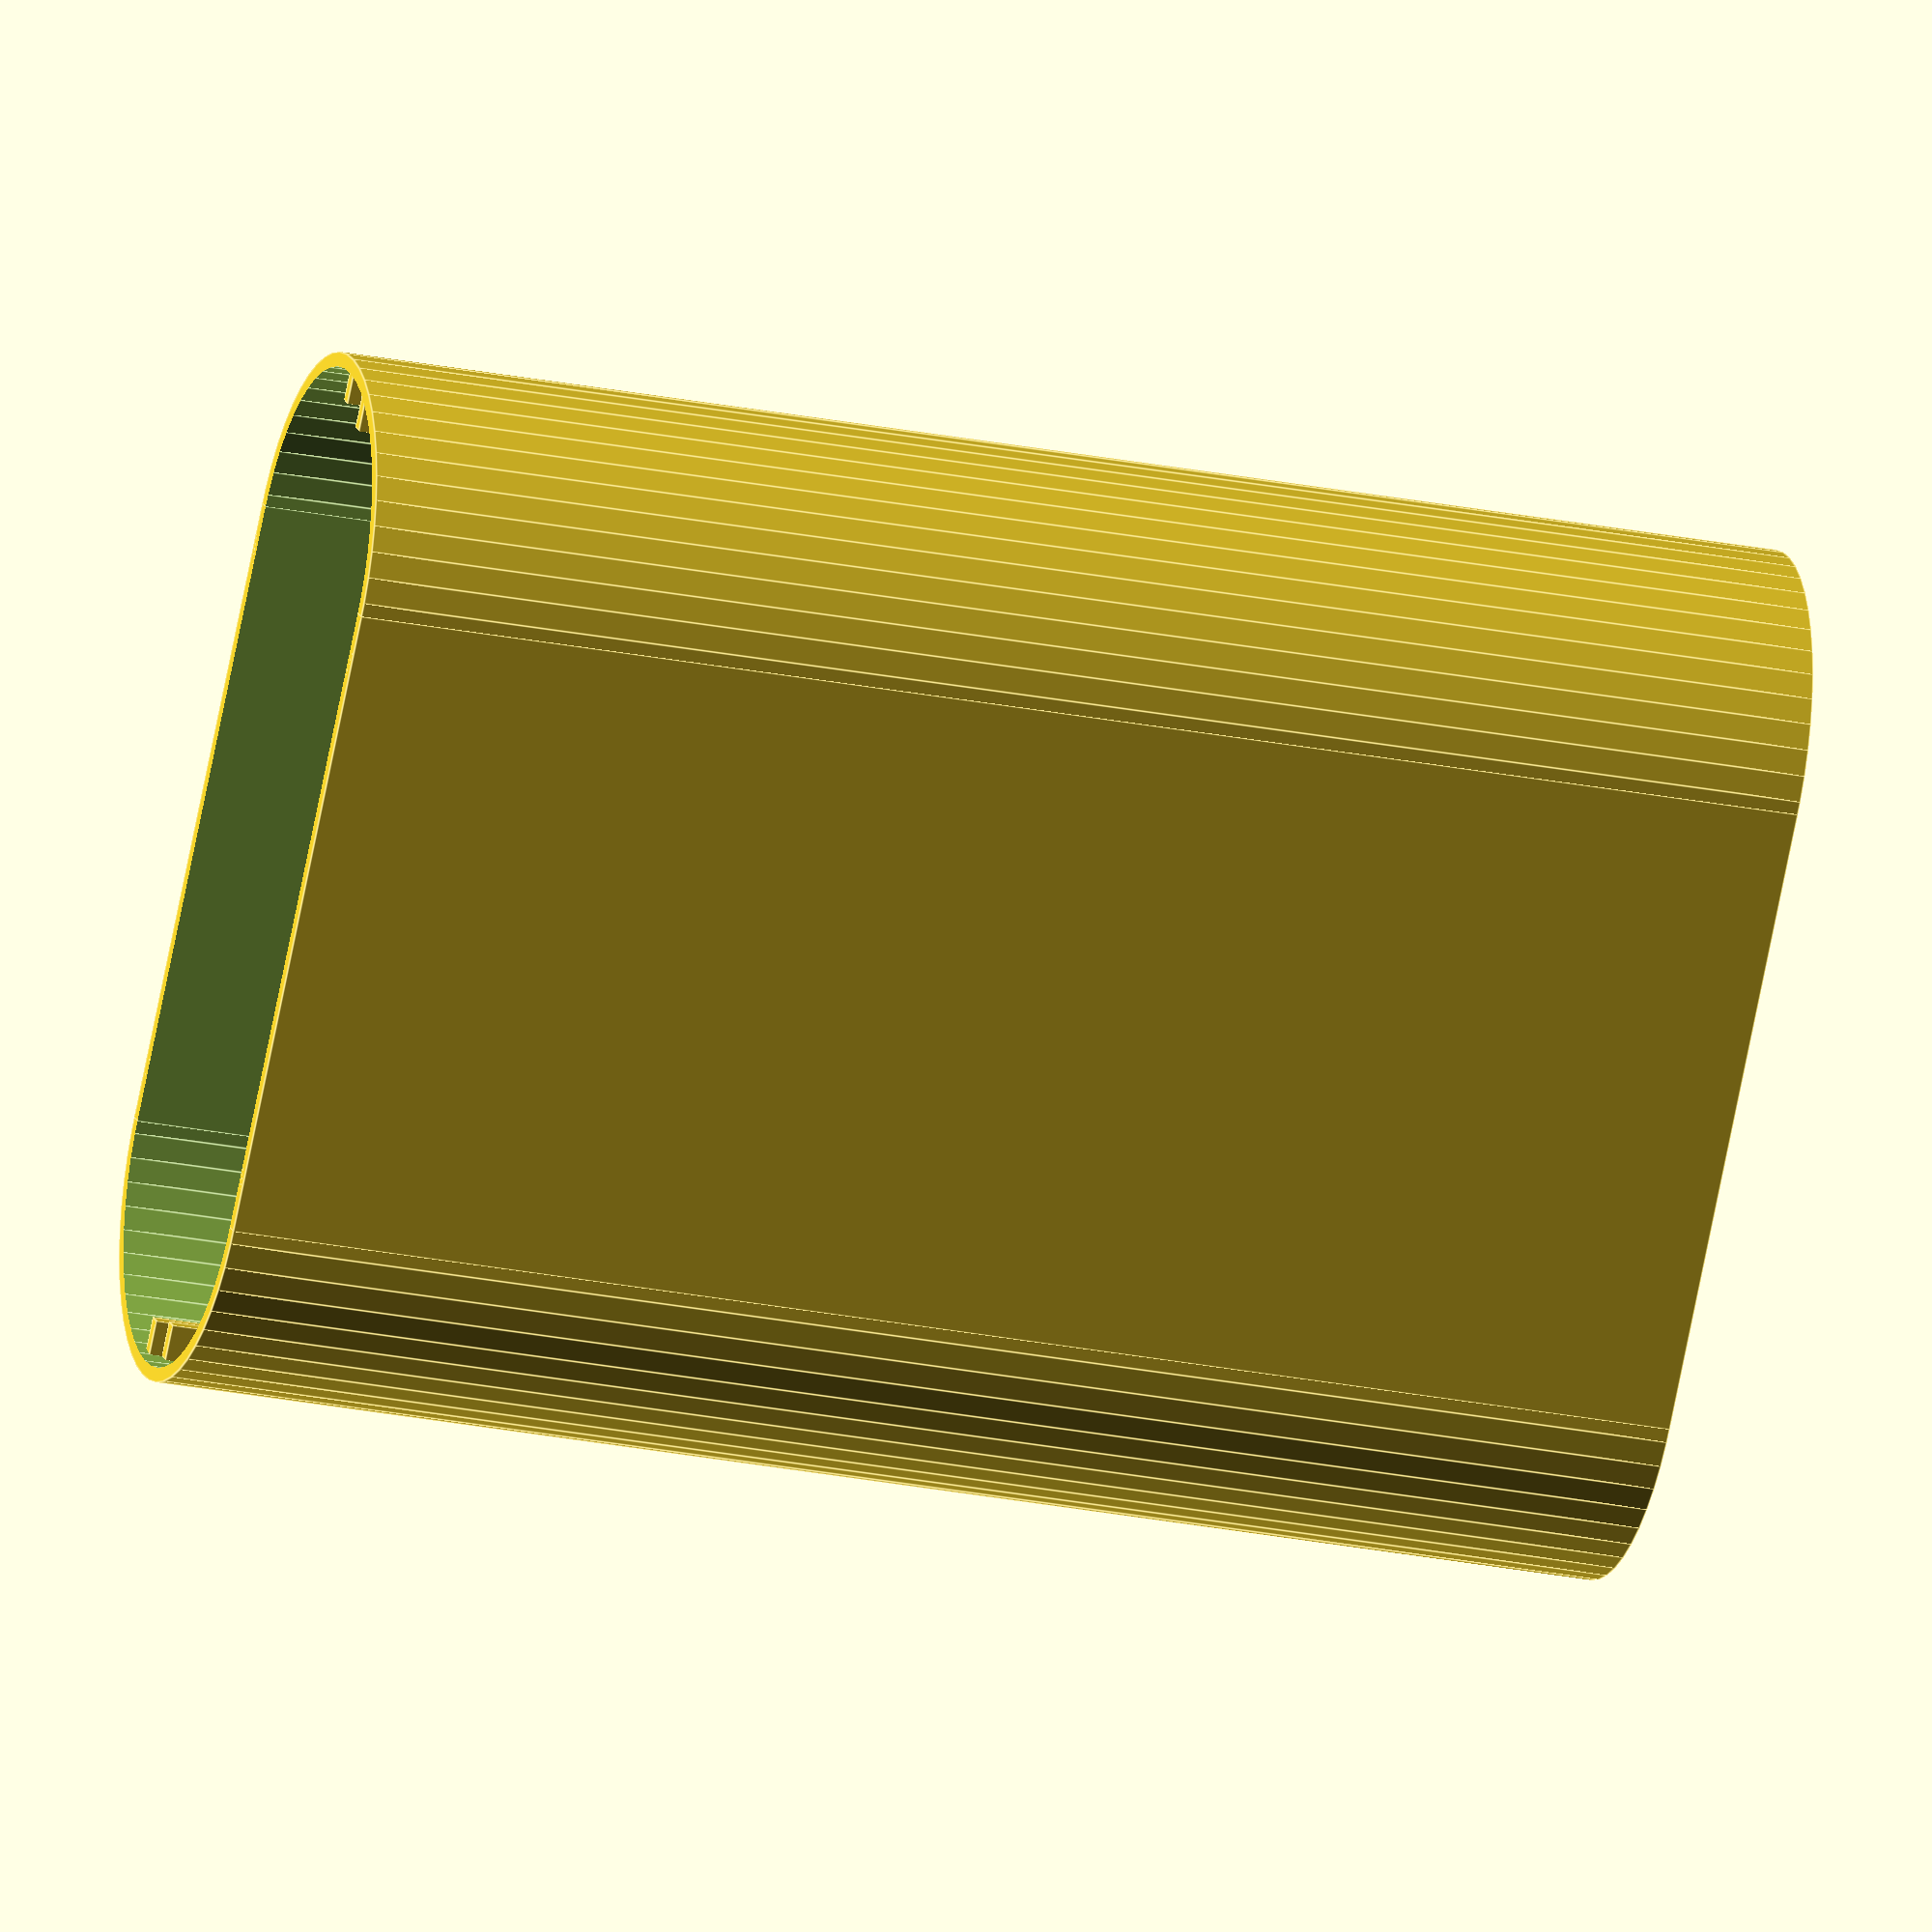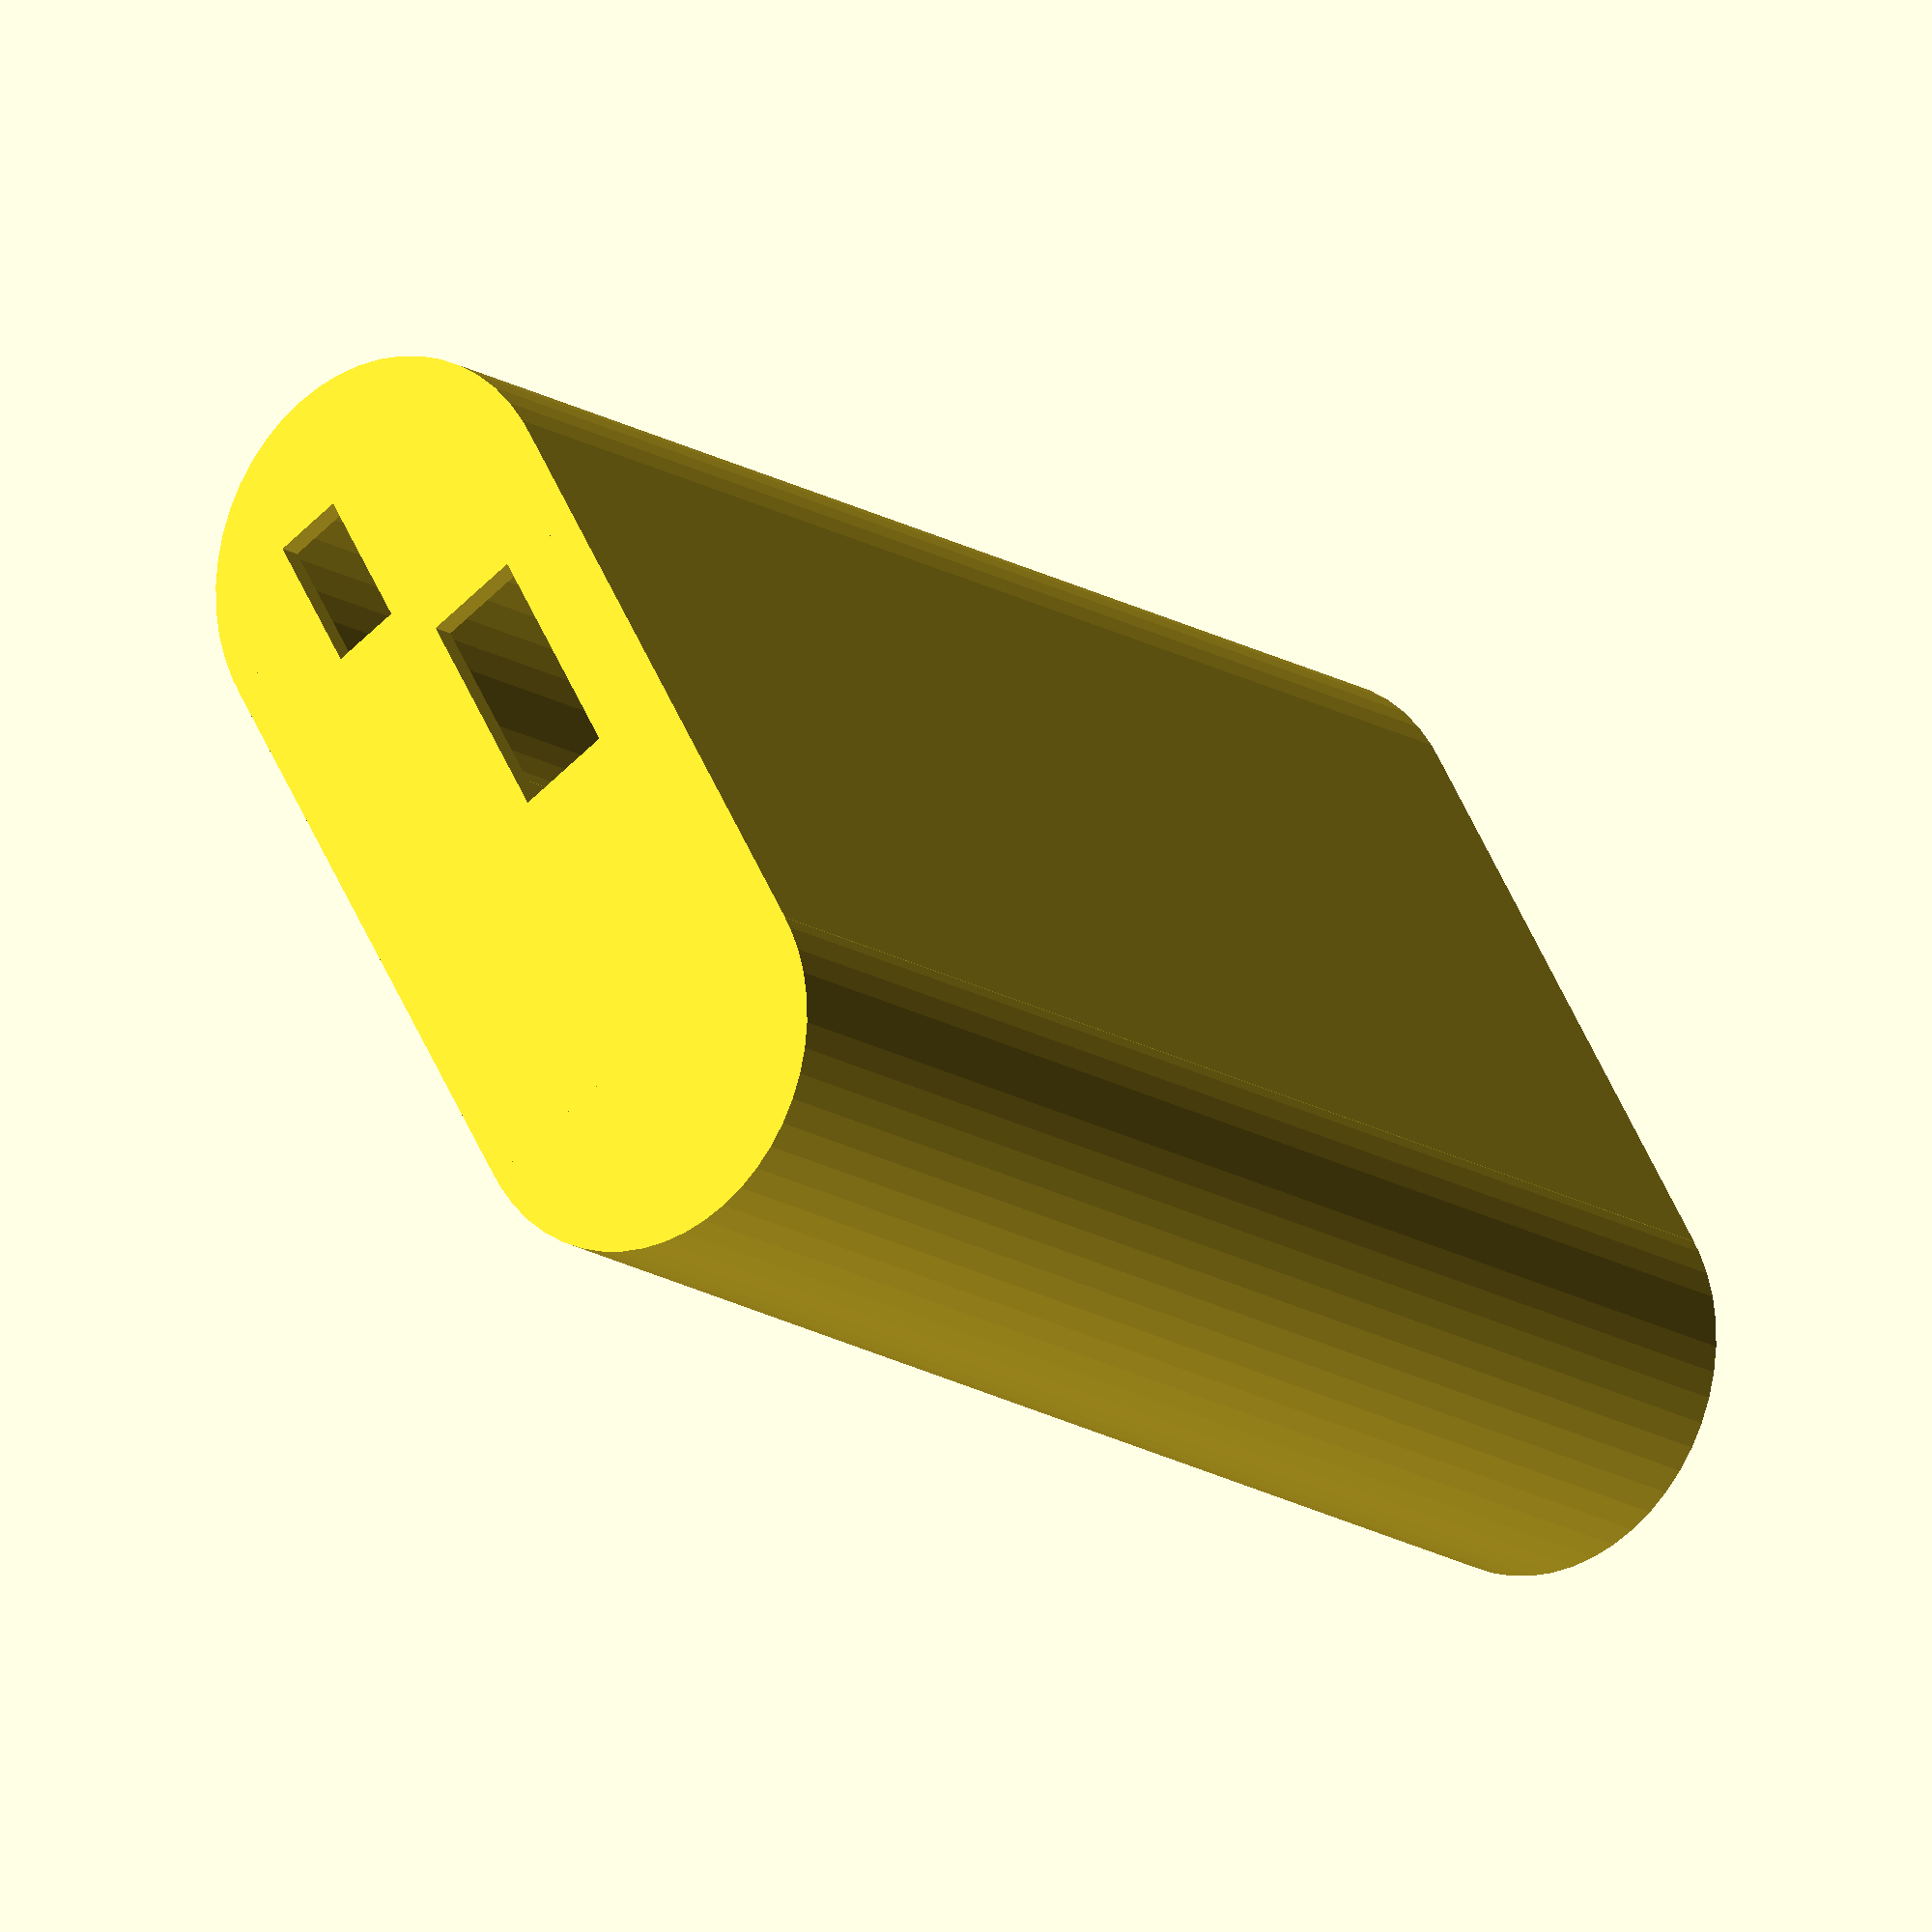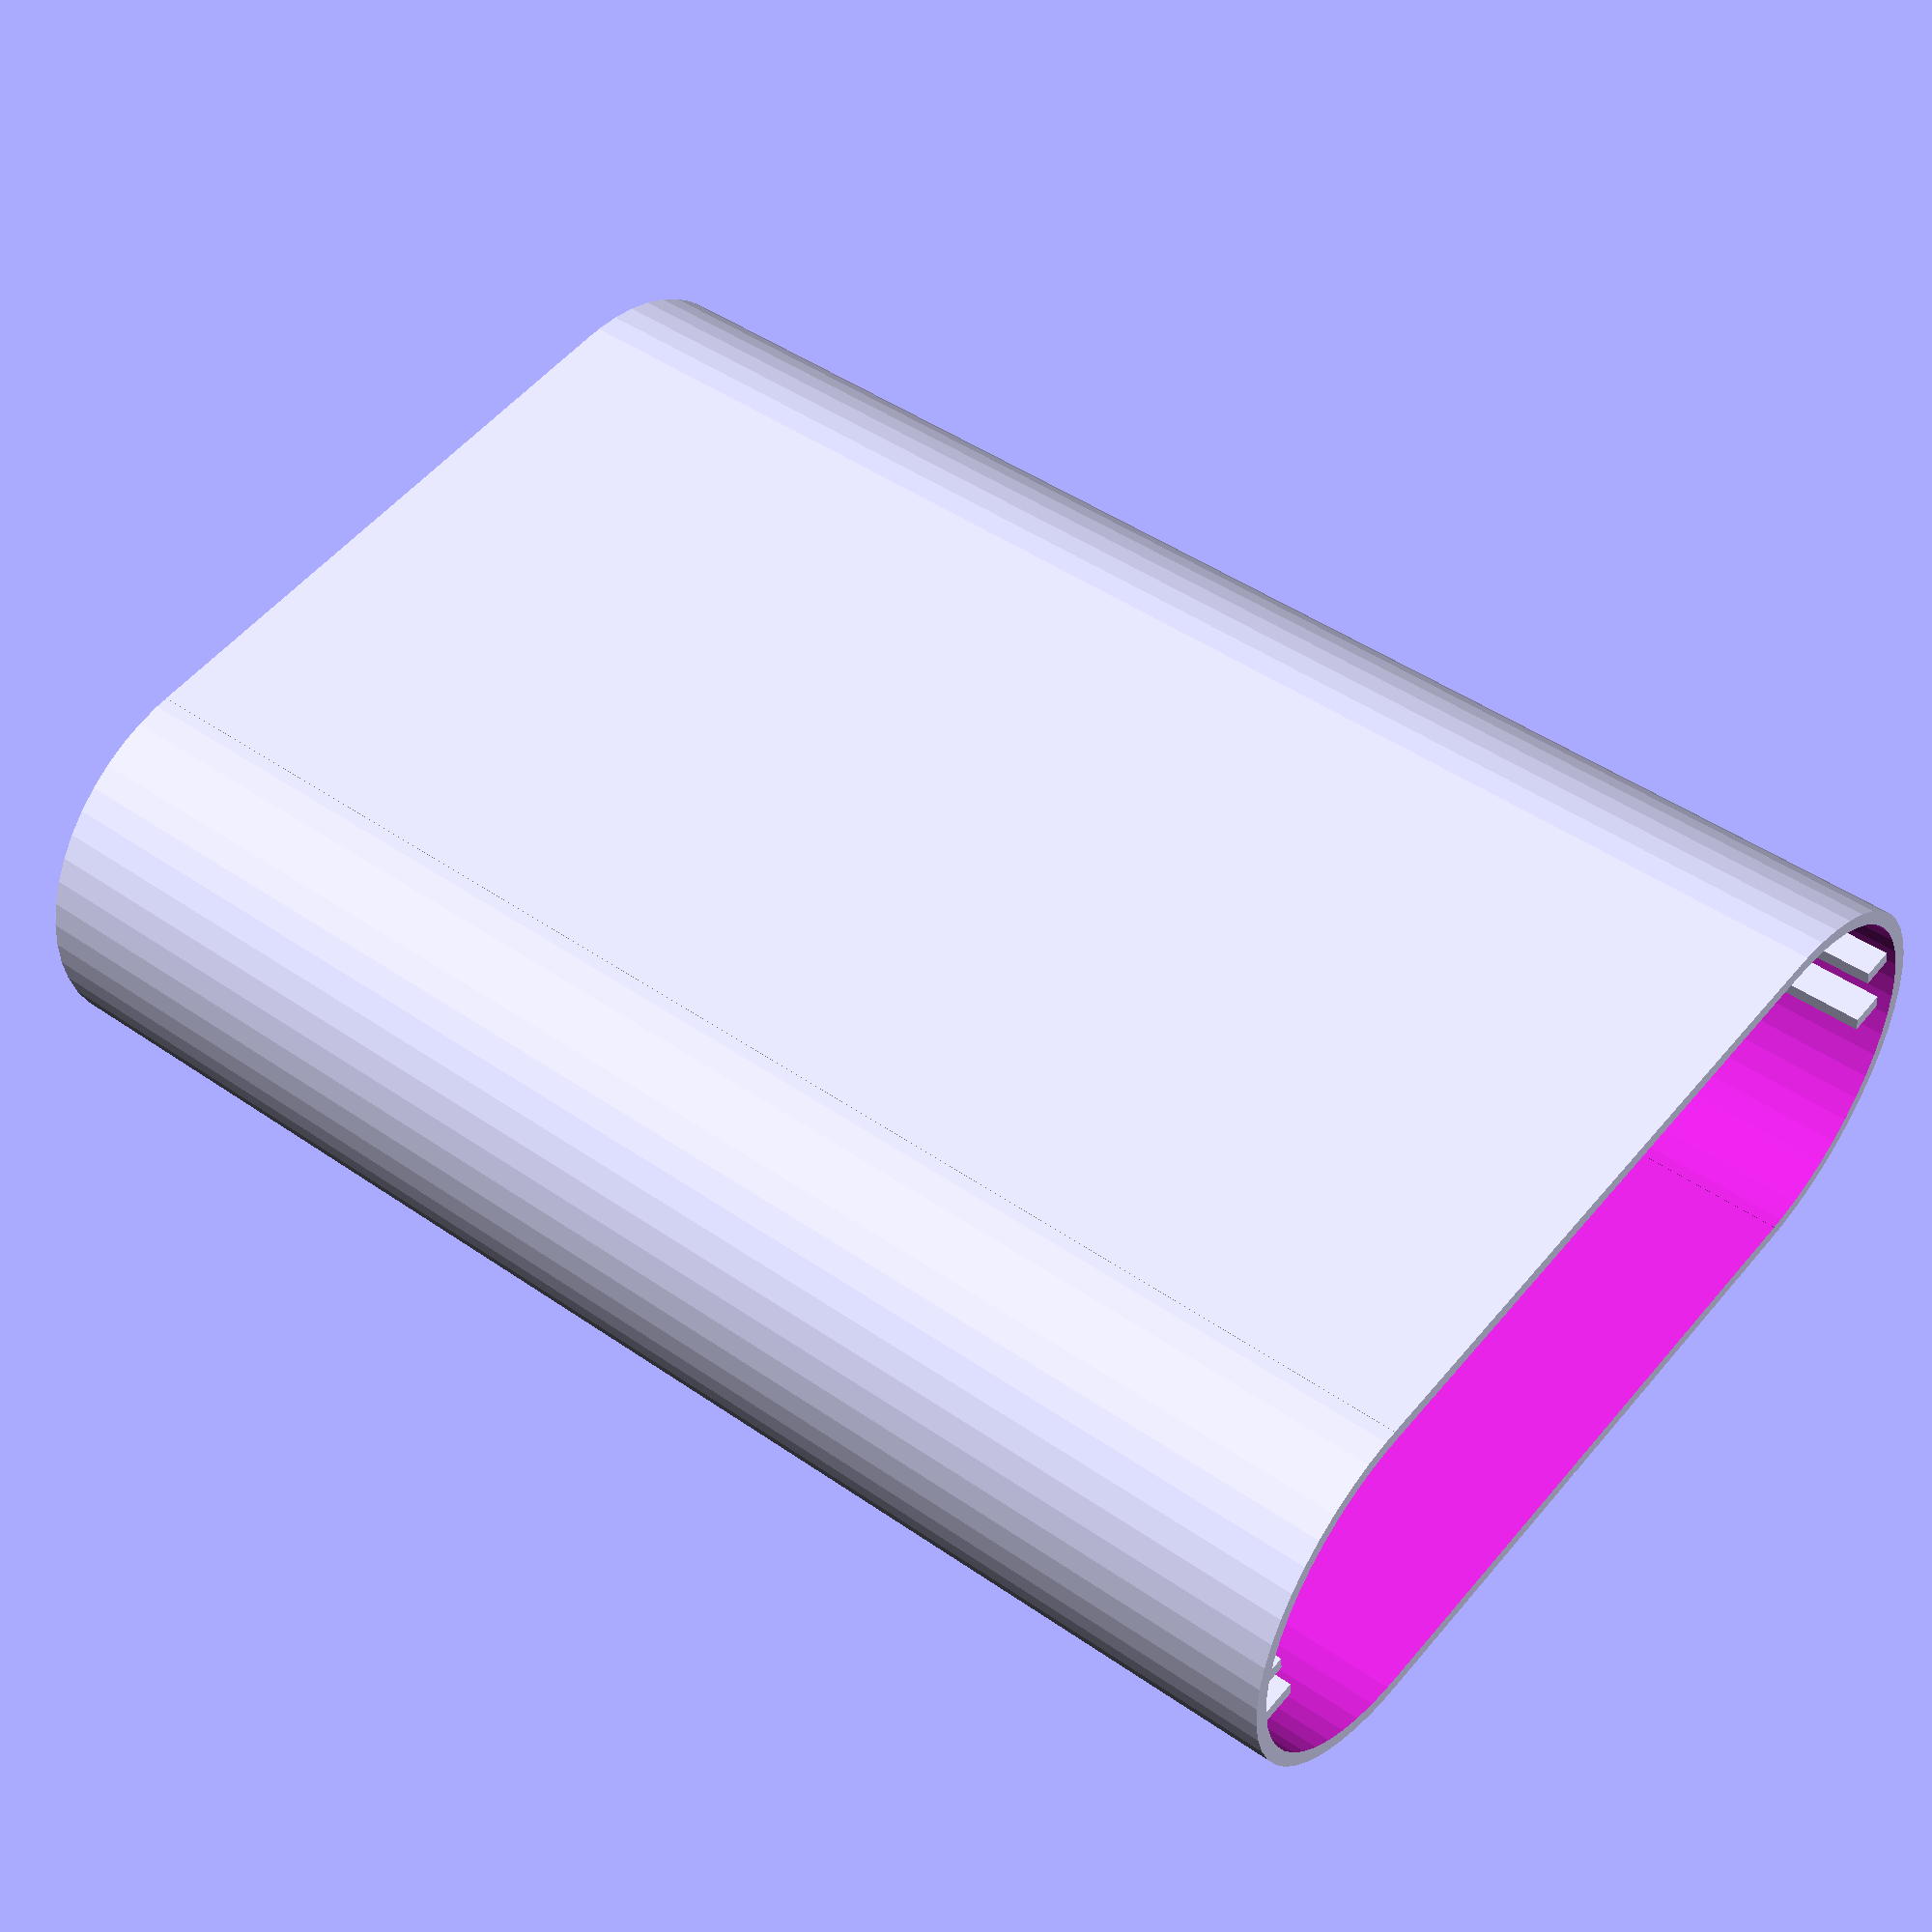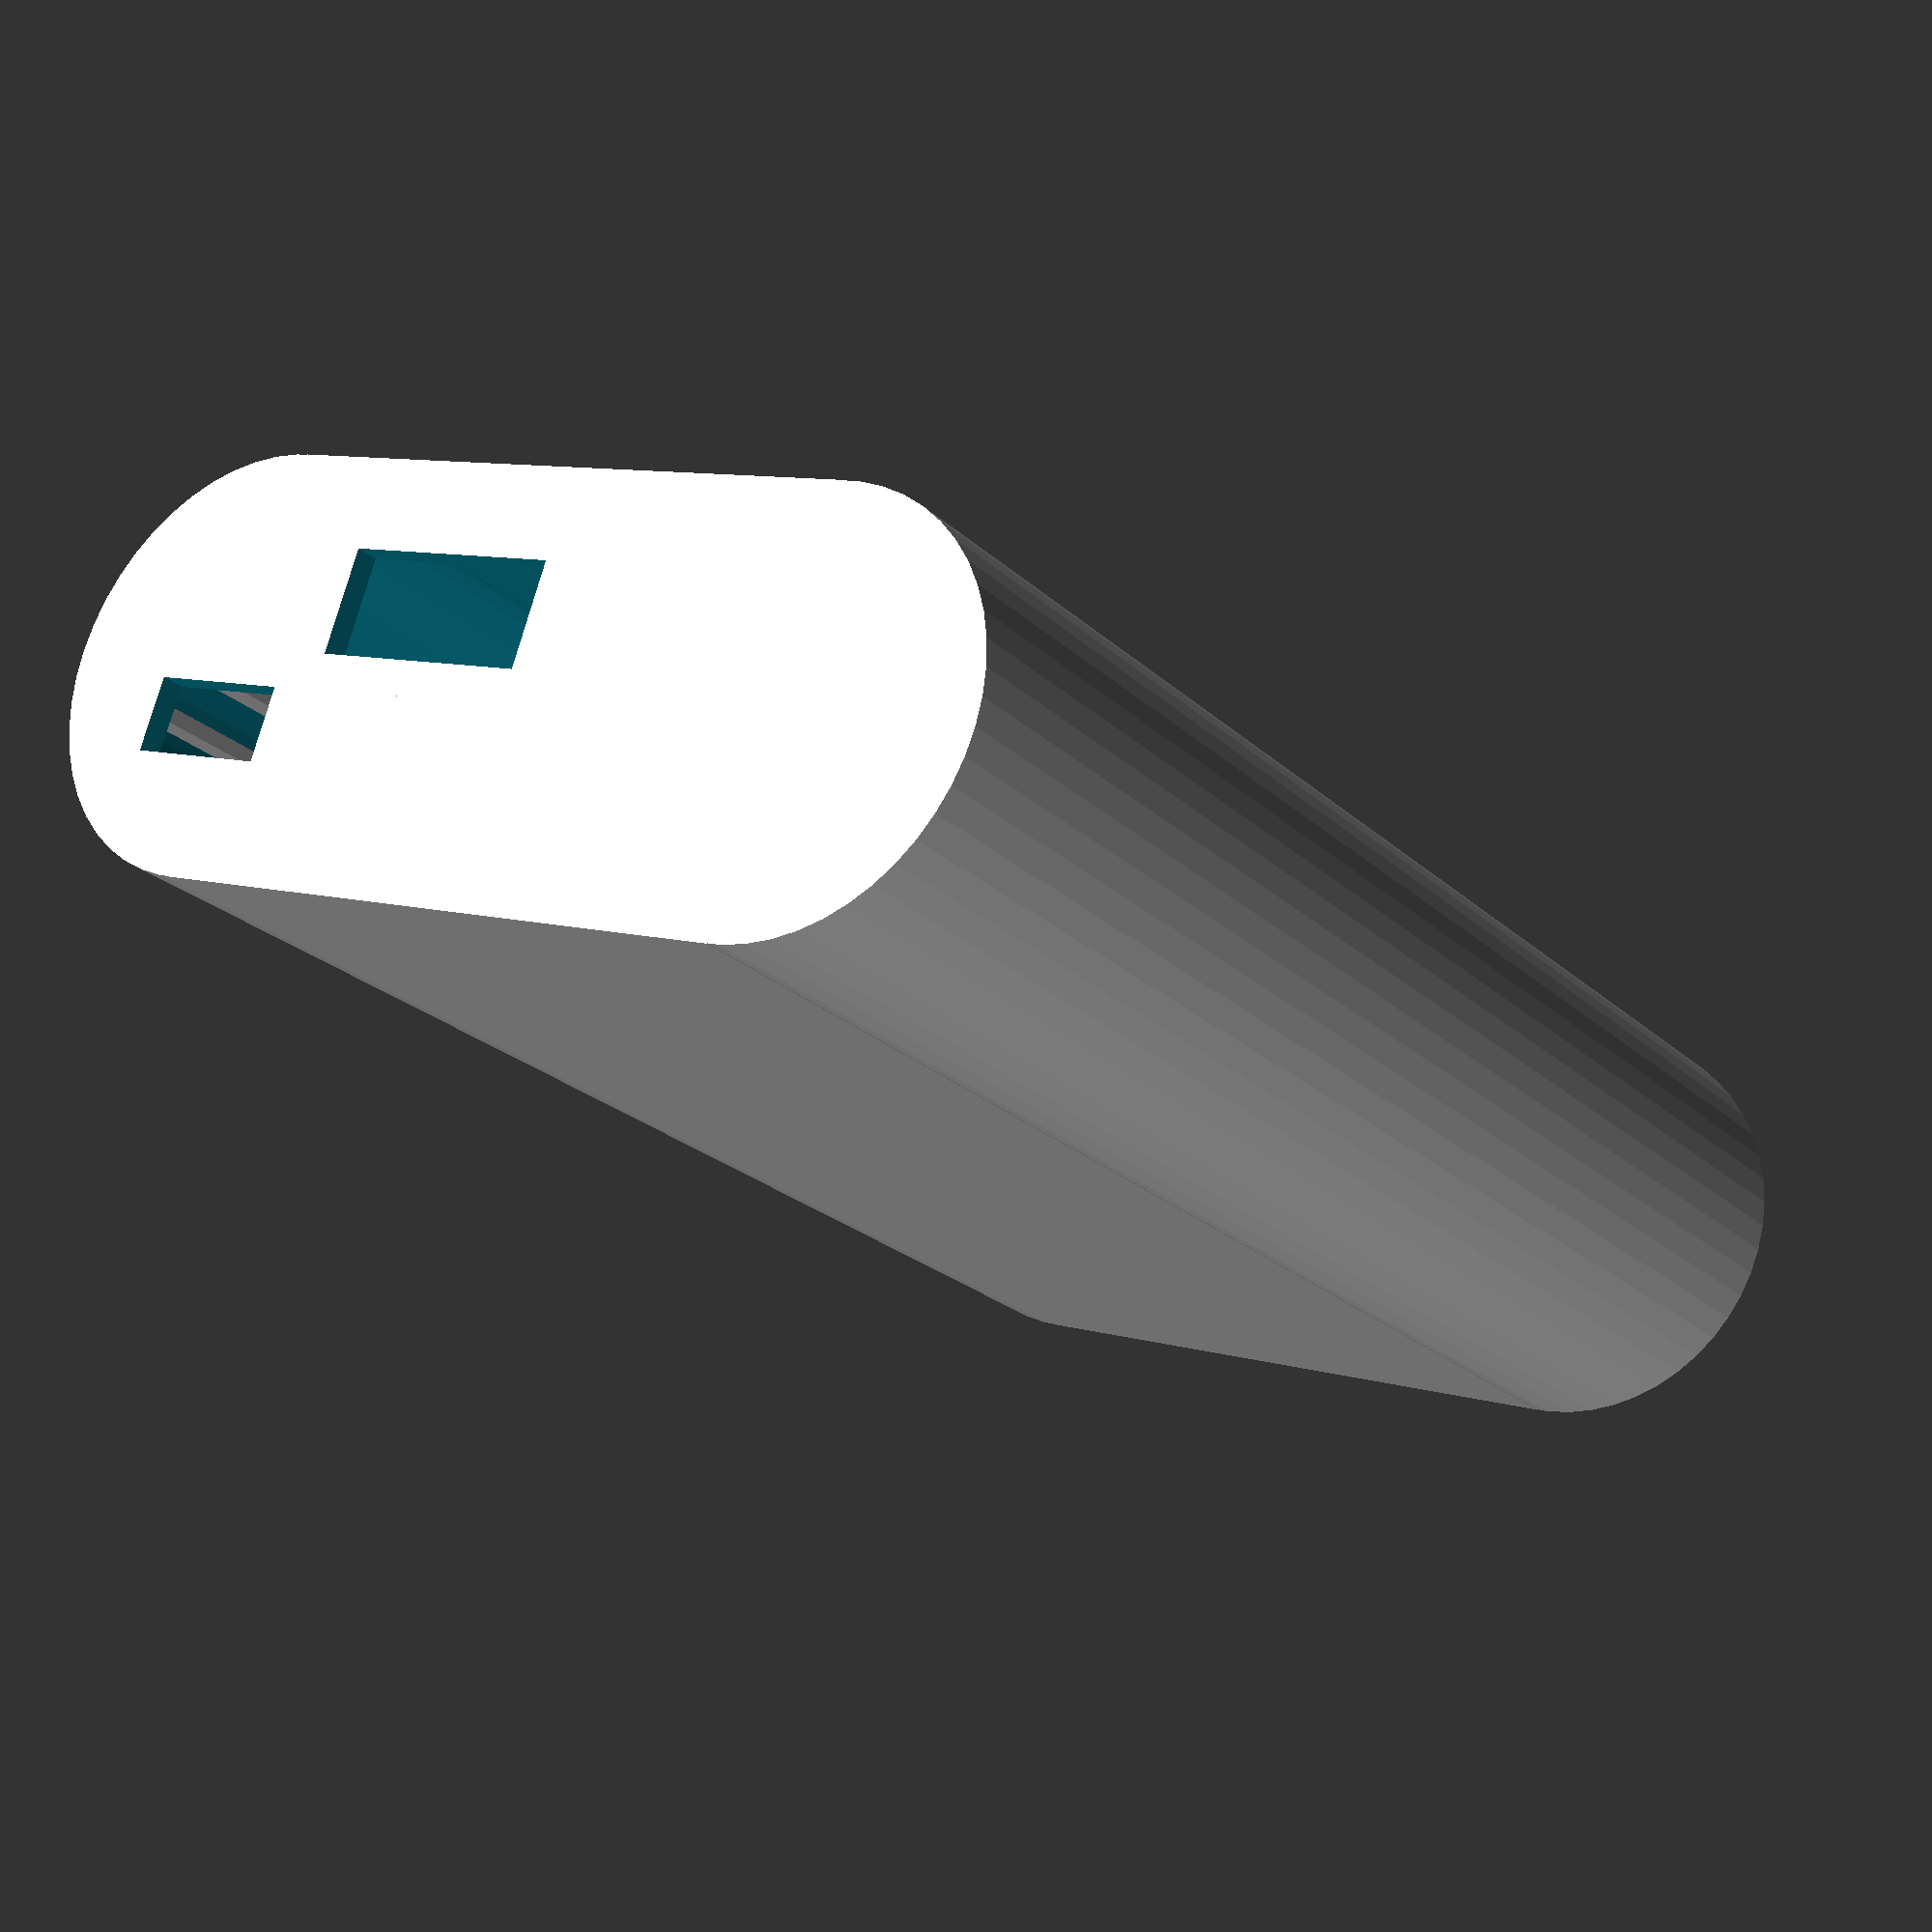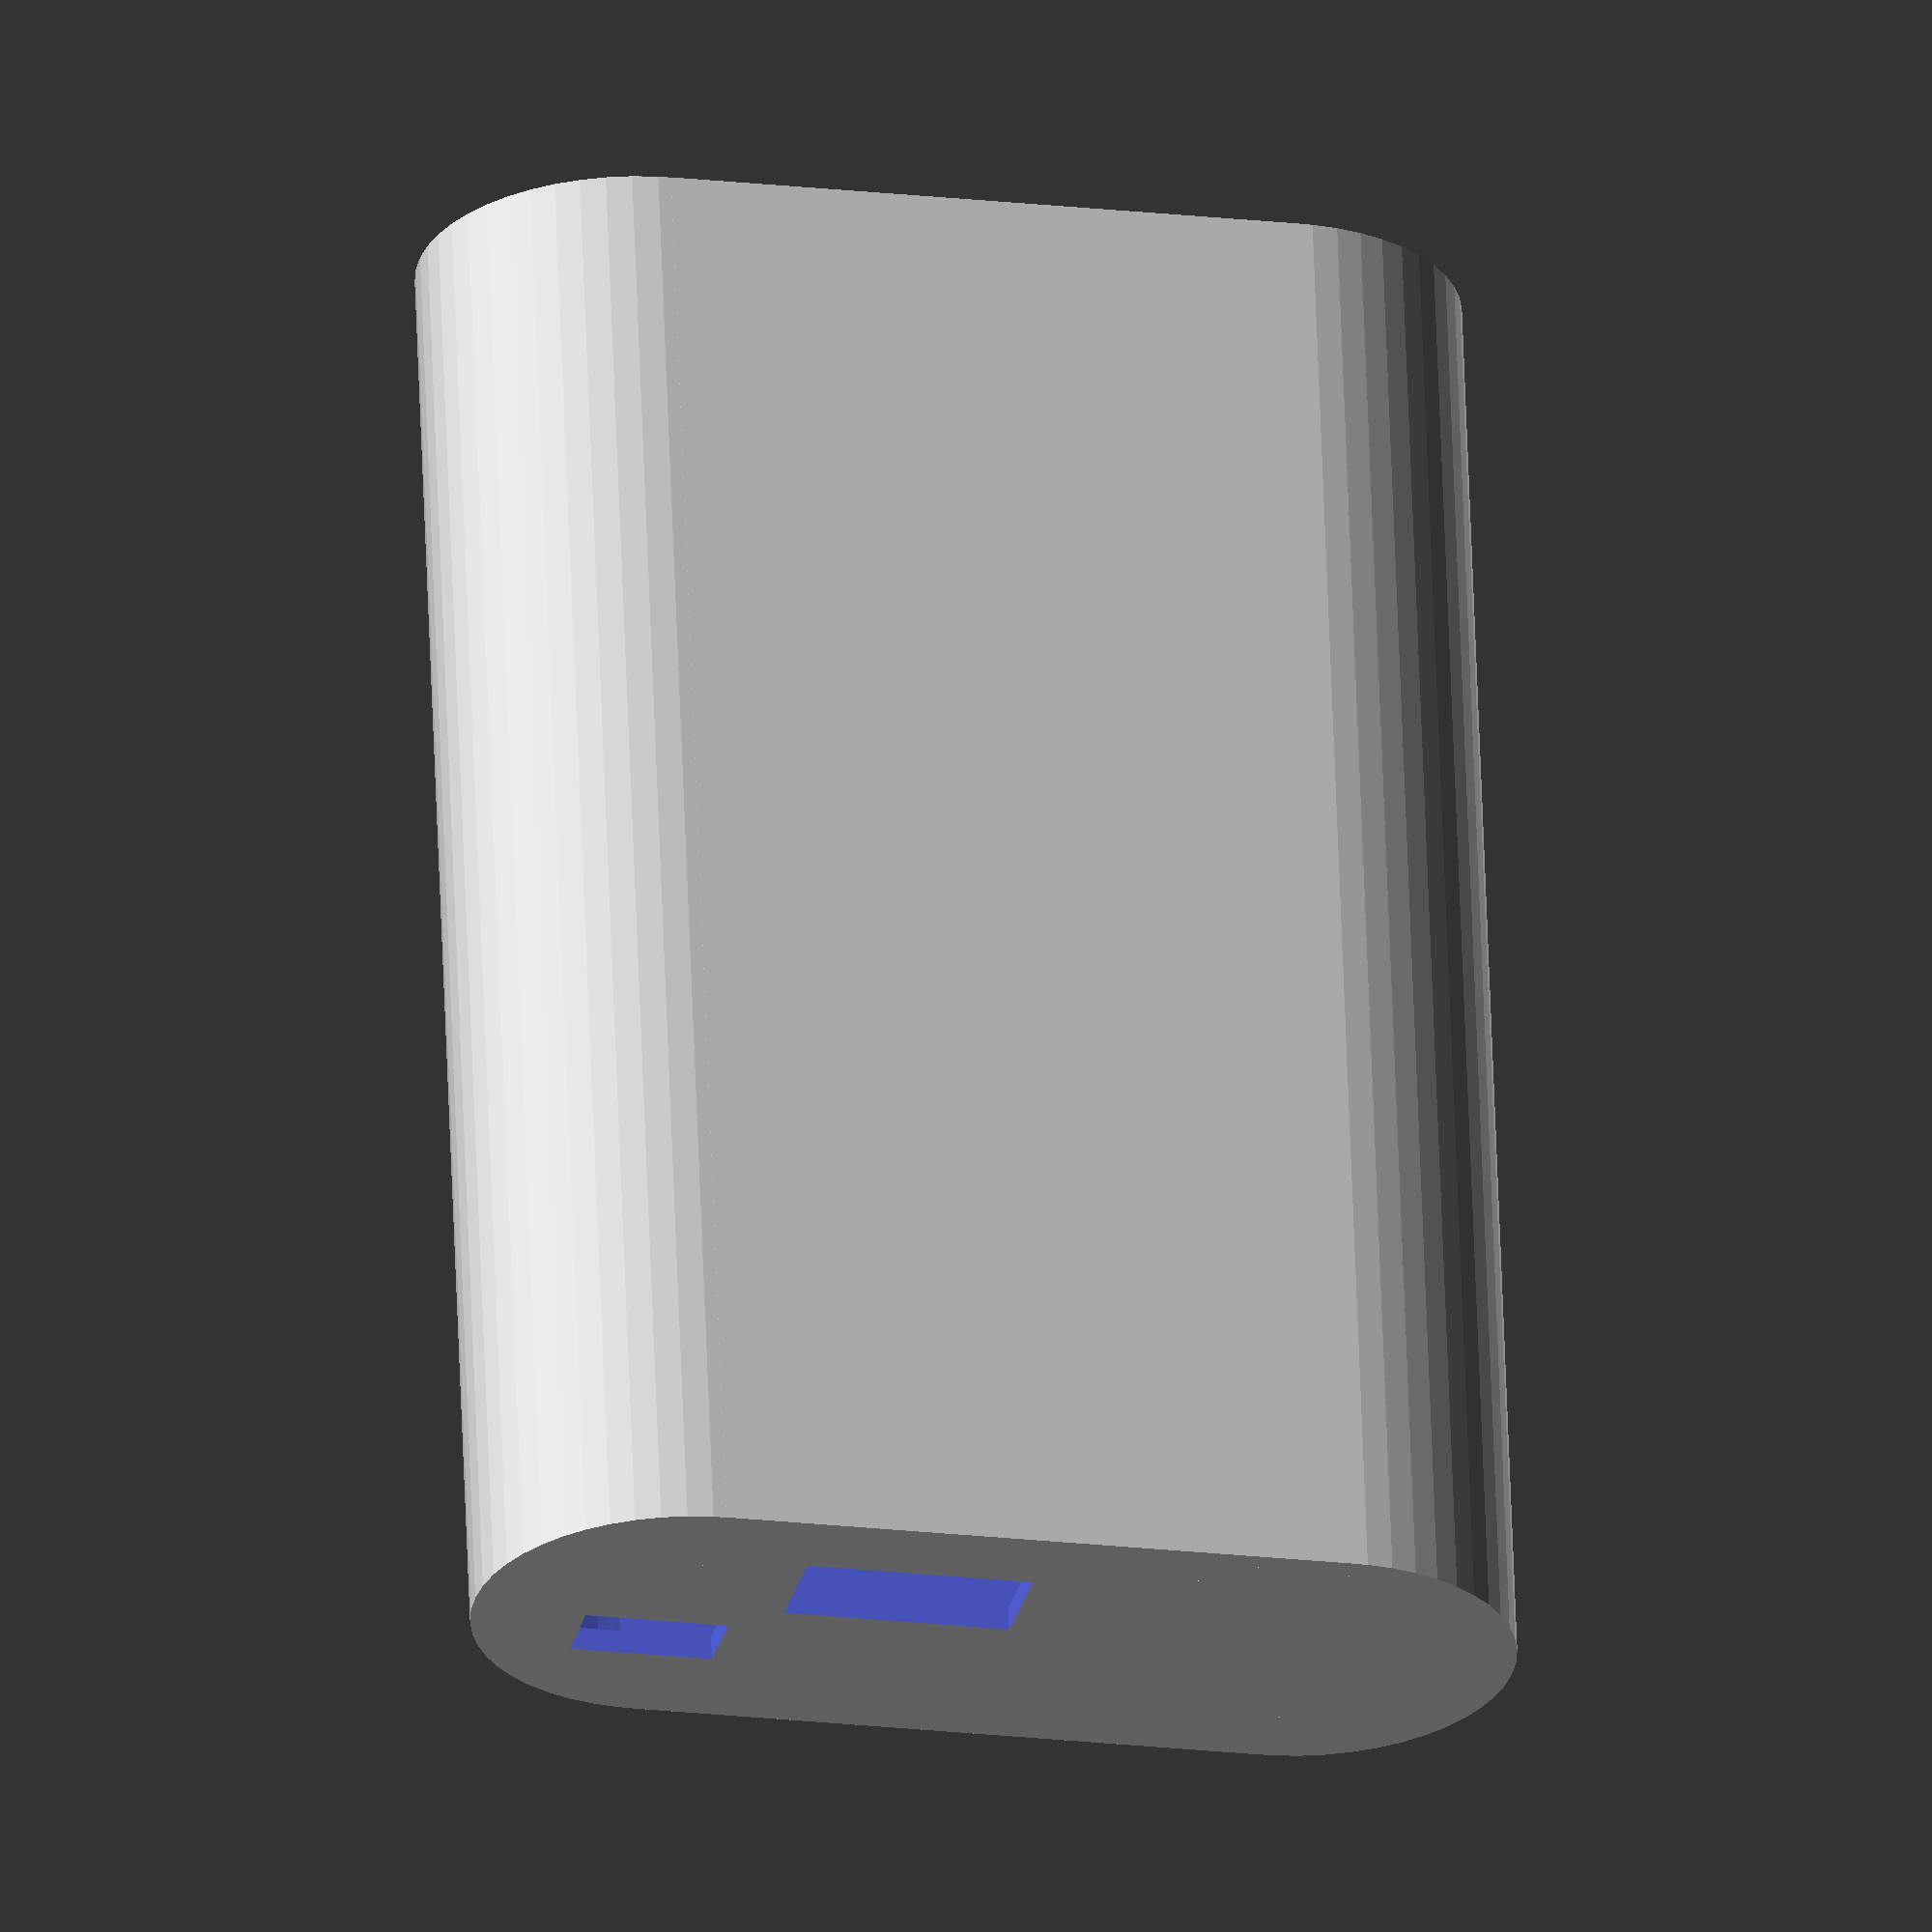
<openscad>
// Copyright (c) 2013 Gordon Williams, Pur3 Ltd. See the file LICENSE for copying permission.
//
// Simple Box for Espruino
// Taller to allow room for LiPo phone battery to be slotted in
// Open at one end so Espruino slides in
// Can be 3D printed on end

$fn = 50;
INNER_RAD = 8.0;
INNER_LENGTH = 60;
INNER_WIDTH = 42.5;
THICKNESS = 0.6;
END_THICKNESS = 1;
OUTER_RAD = INNER_RAD + THICKNESS;
OUTER_LENGTH = INNER_LENGTH + END_THICKNESS*2;
OUTER_WIDTH = INNER_WIDTH + THICKNESS*2;
GRIP_SIZE = 1.5;
GRIP_OFFSET = 0;

module shape(w,r,l) {
 union() {
  translate([(w/2)-r,0,0]) cylinder(r=r,h=l,center=true);
  translate([r-(w/2),0,0]) cylinder(r=r,h=l,center=true);
  cube([w-r*2,r*2,l], center=true);
 }
}

module board_grip(w,tweak) {
 spacing = THICKNESS + 1.2;
 l = INNER_LENGTH;
 h = THICKNESS; 
 translate([0,-(spacing/2+h/2),0]) cube([w,h,l], center=true);
 translate([tweak,h/2+spacing/2,0]) cube([w,h,l], center=true);
}

module back_cutouts() {
 d = END_THICKNESS+0.2;
 o = -(END_THICKNESS + 0.1);
 translate([4.25,0.8+2,o]) cube([9.5,4.25,d], center=true); // USB
 translate([41/2 - 6.5,-(0.8+1.5),o]) cube([6,3,d], center=true); // Power
}

module side_cutouts() {
 r=2;
 h=THICKNESS+4;
 // buttons
 // ------------------------------------ UNCOMMENT THE NEXT 2 LINES FOR BUTTON HOLES
 // translate([13,0,26.5]) rotate(a=[90,0,0]) cylinder(r=r,h=h,center=true);
 // translate([13,0,38.5]) rotate(a=[90,0,0]) cylinder(r=r,h=h,center=true);
 // ------------------------------------
}

union() {
 difference() {
  translate([0,0,-THICKNESS]) shape(OUTER_WIDTH, OUTER_RAD, OUTER_LENGTH);
  union() {
   translate([0,GRIP_OFFSET,-INNER_LENGTH/2]) back_cutouts();
   shape(INNER_WIDTH, INNER_RAD, INNER_LENGTH+THICKNESS*2);
   translate([0,-(INNER_RAD+OUTER_RAD)/2,-INNER_LENGTH/2]) side_cutouts();
  }
 }
 translate([(INNER_WIDTH-GRIP_SIZE)/2,GRIP_OFFSET,0]) board_grip(GRIP_SIZE,-0.5);
 translate([(GRIP_SIZE-INNER_WIDTH)/2,GRIP_OFFSET,0]) board_grip(GRIP_SIZE,0.5);
}


</openscad>
<views>
elev=205.1 azim=310.0 roll=108.0 proj=o view=edges
elev=195.6 azim=119.9 roll=323.0 proj=o view=solid
elev=314.8 azim=173.8 roll=308.9 proj=p view=wireframe
elev=203.0 azim=161.0 roll=326.8 proj=p view=solid
elev=297.4 azim=347.0 roll=177.9 proj=o view=solid
</views>
